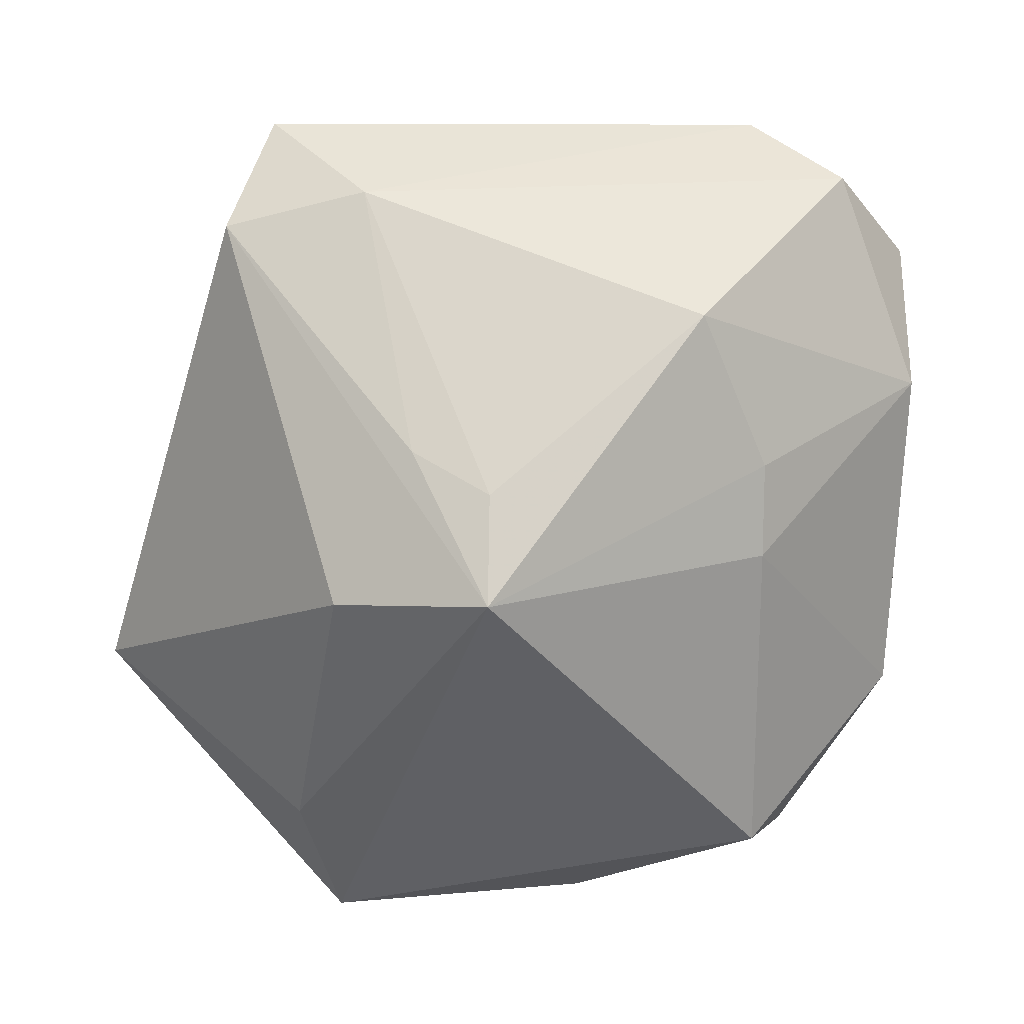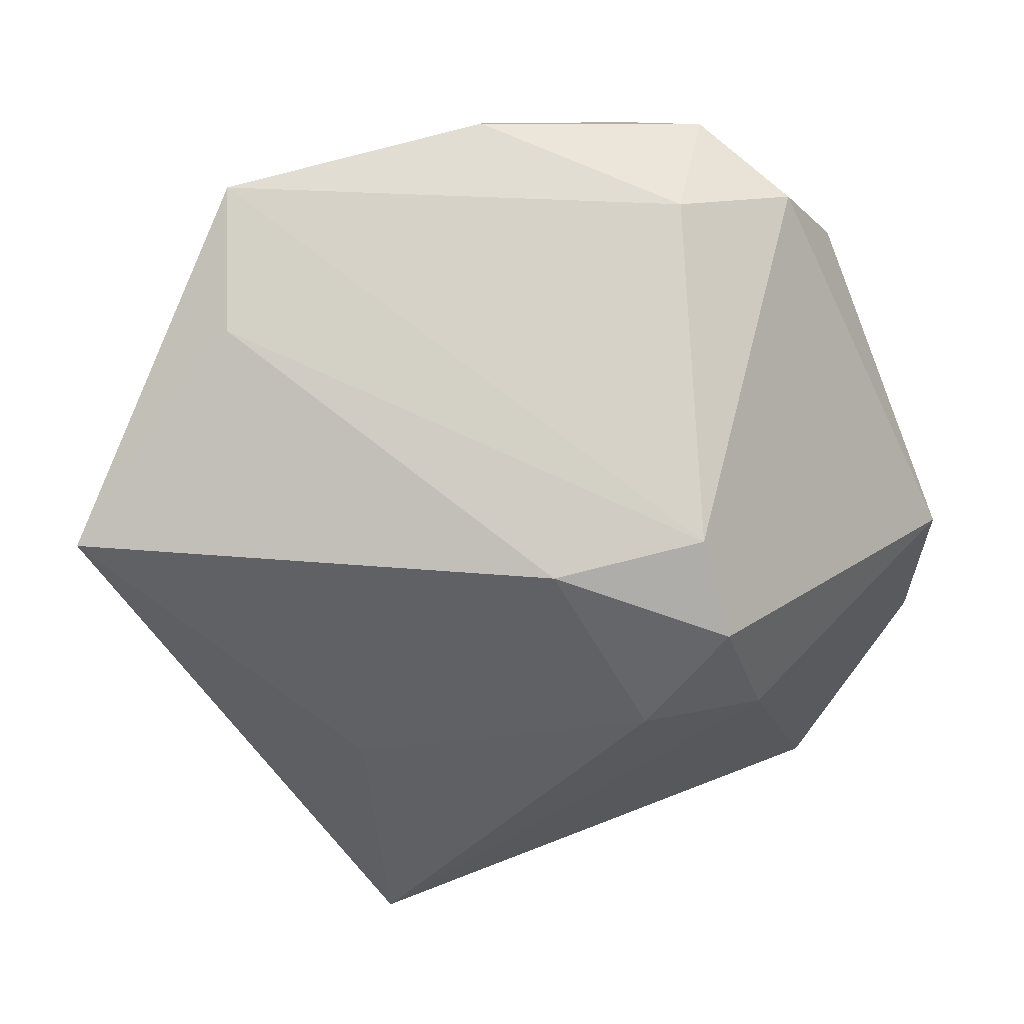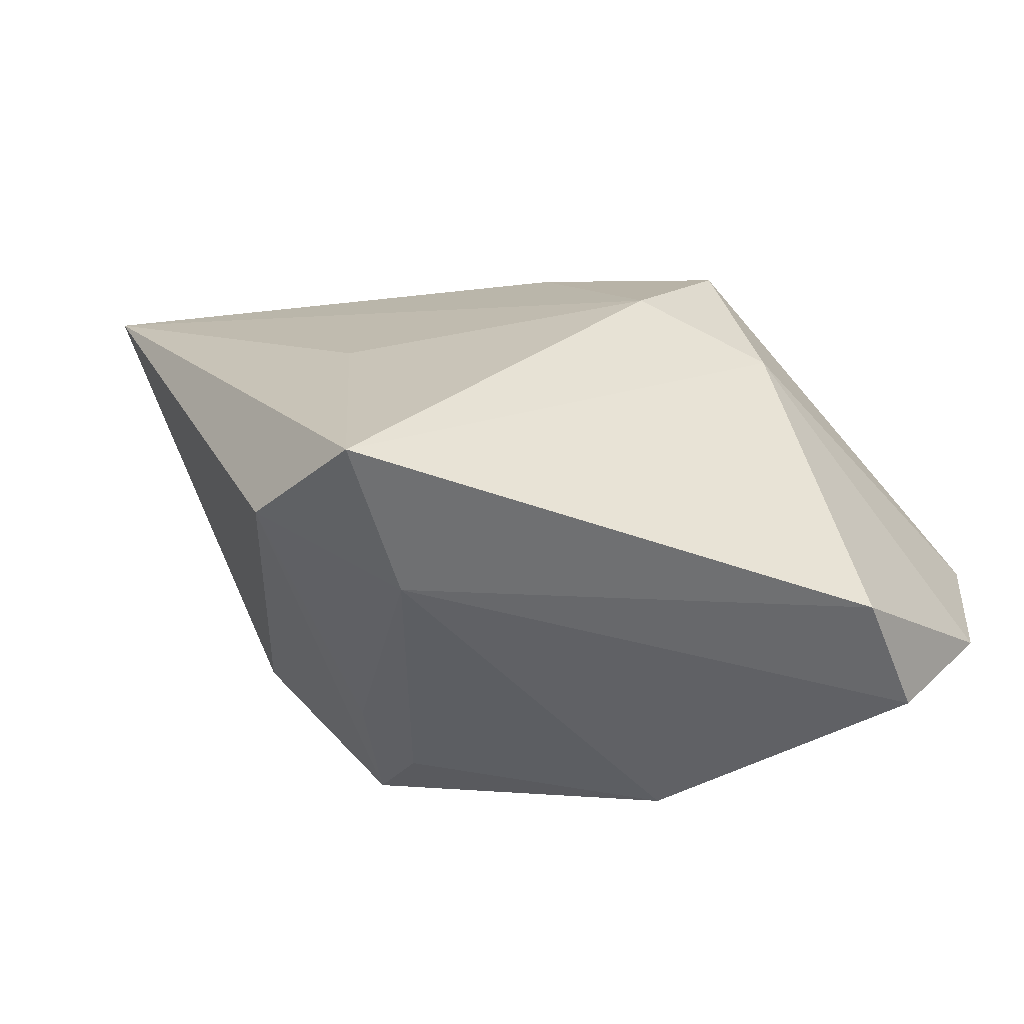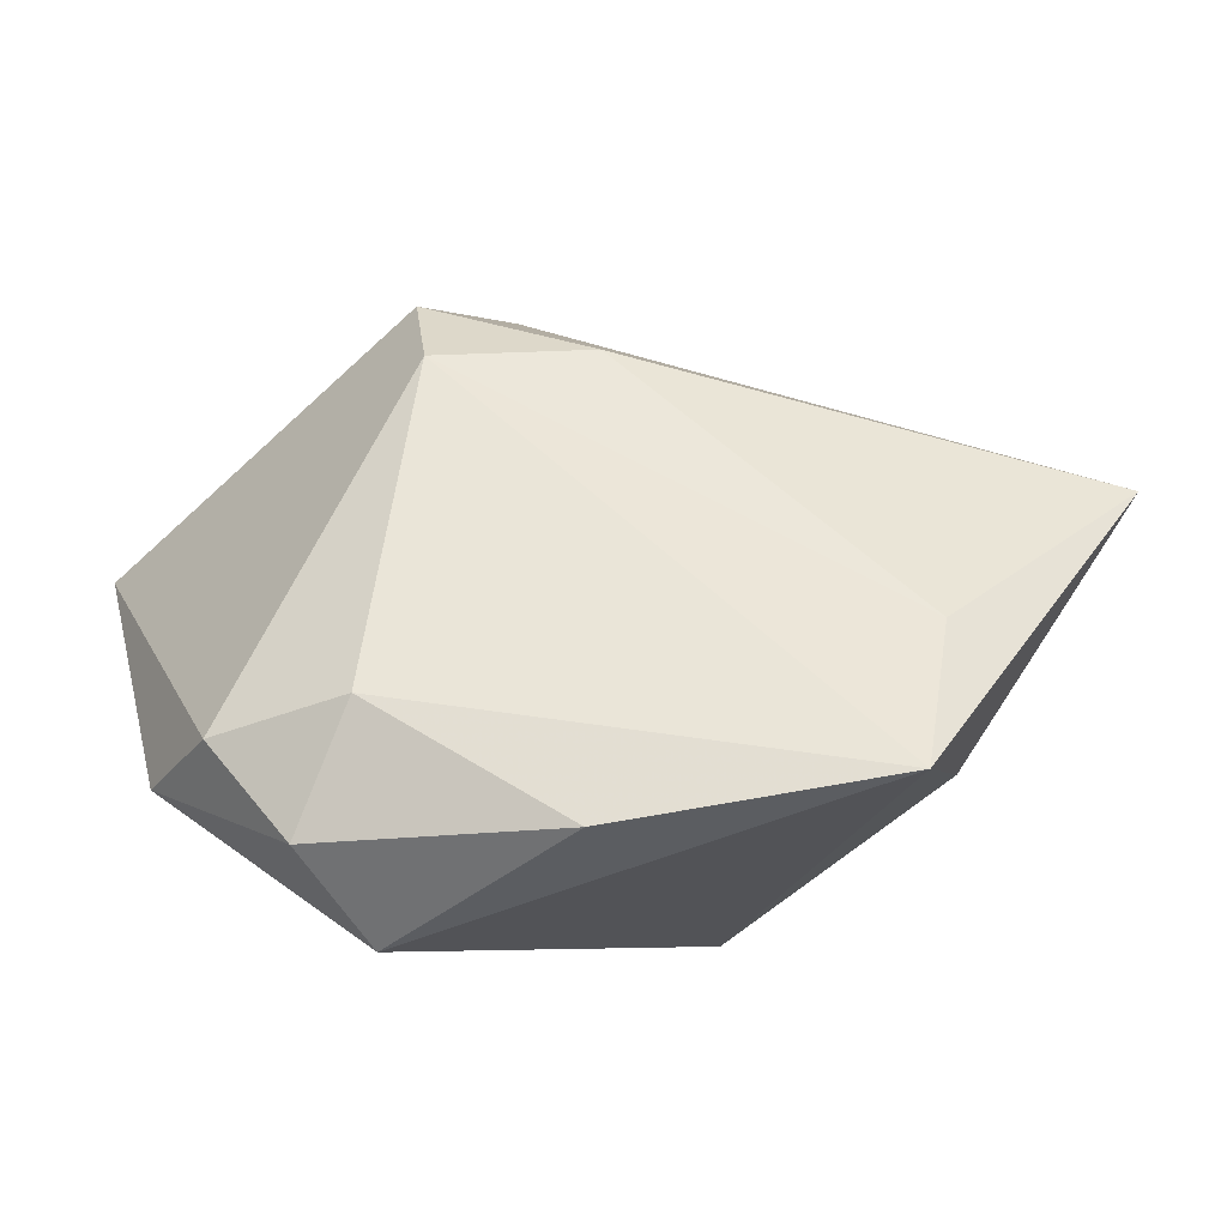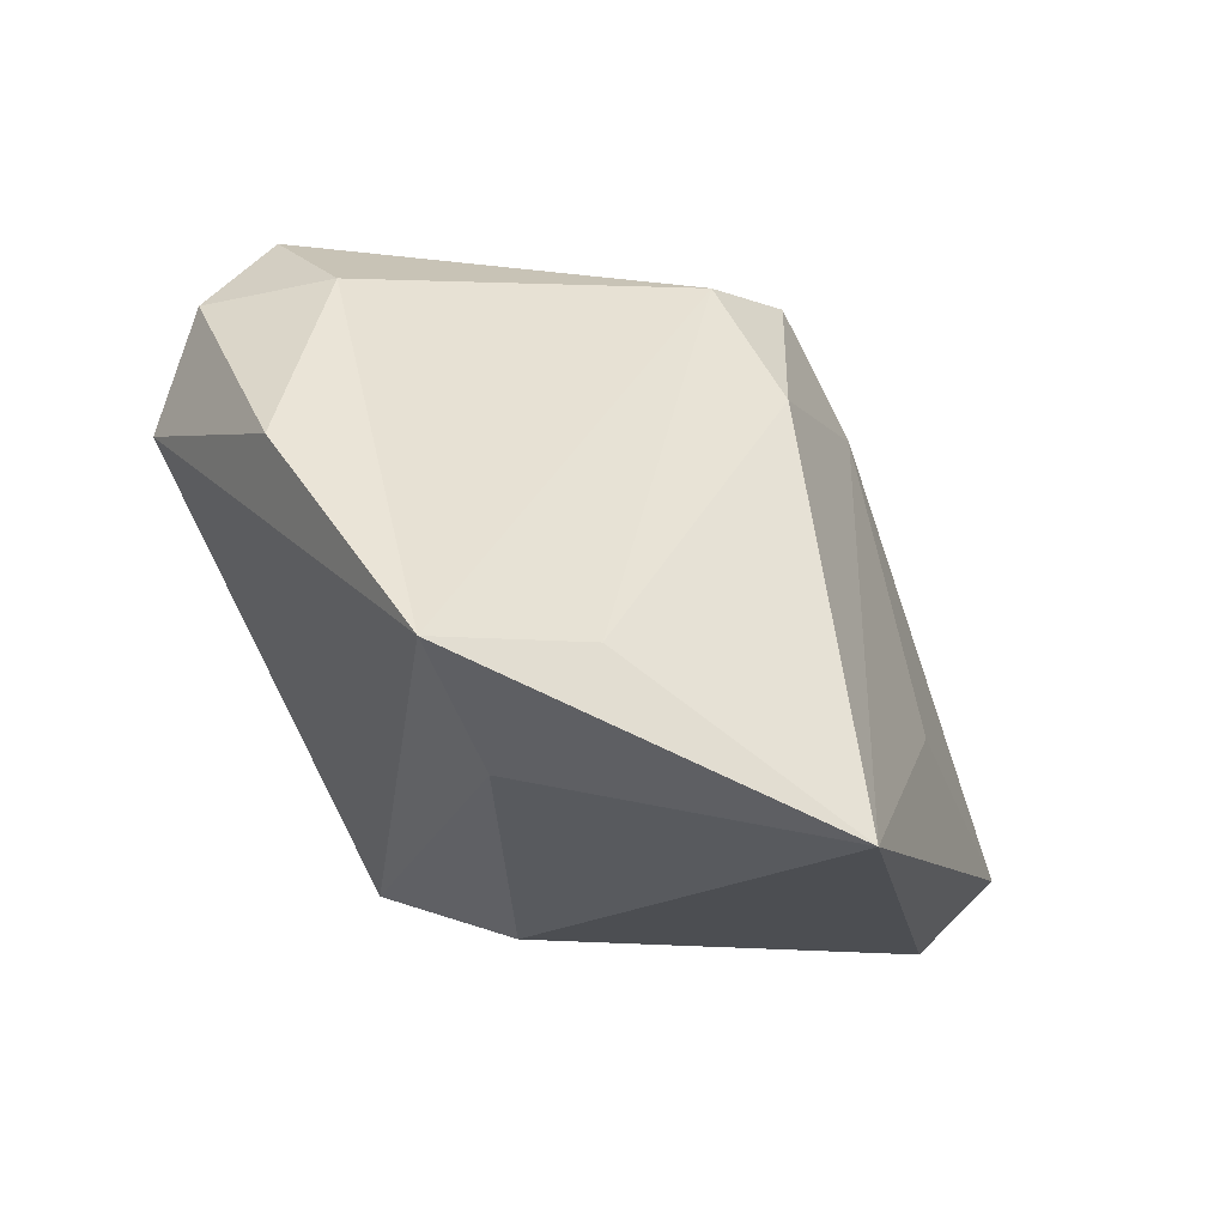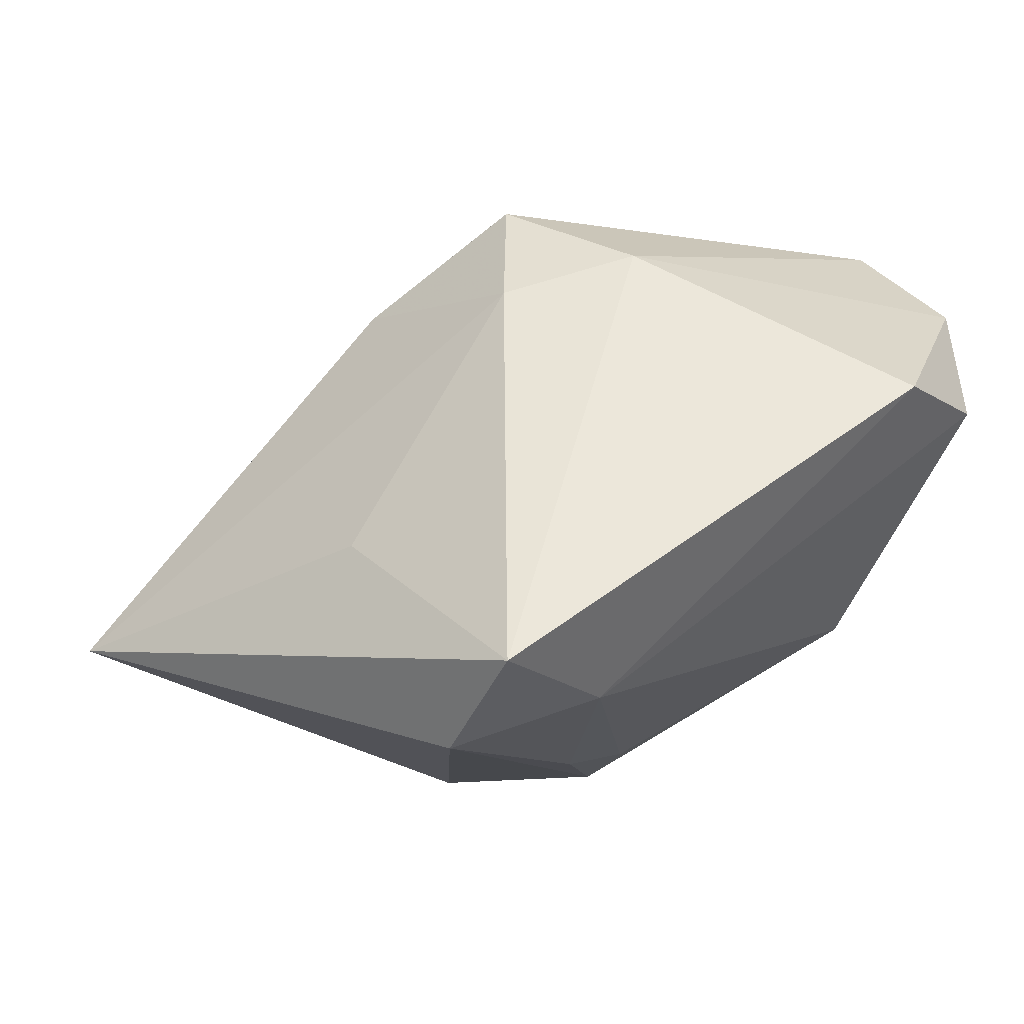
<metadata>
{"format":"obj","ext":"obj","renderer":"f3d","projection":"perspective","resolution":1024,"background":"white","views":[{"elev":-42.2,"azim":-3.1,"up":"+Z"},{"elev":65.3,"azim":-24.4,"up":"+Y"},{"elev":-49.0,"azim":-23.4,"up":"+Y"},{"elev":69.6,"azim":166.1,"up":"+Y"},{"elev":48.6,"azim":-125.3,"up":"+Y"},{"elev":47.6,"azim":-40.1,"up":"+Z"}]}
</metadata>
<code>
v 0.02226 0.01688 -0.007243
v -0.01344 -0.02101 0.009279
v 0.003968 0.02204 -0.01828
v -0.03156 0.01345 -0.004305
v 0.02621 0.00988 -0.007029
v -0.004346 -0.01395 -0.01213
v 0.0274 -0.004174 0.01153
v 0.01398 0.02042 -0.00783
v 0.007881 9.43e-06 0.0201
v 0.009391 -0.02101 -0.001855
v 0.02555 -0.01392 0.01365
v -0.004092 0.01439 0.01117
v 0.01403 -0.02061 0.01912
v 0.01433 -0.01179 -0.006513
v 0.005846 0.01484 0.01301
v -0.01736 0.0205 -0.01131
v -0.02301 -0.01775 0.008897
v -0.01366 0.02322 -0.01984
v -0.01868 -0.002188 0.01129
v 0.02007 -0.02101 0.01296
v 0.01888 0.01811 -0.01441
v 0.01581 0.01306 -0.01984
v -0.02023 -0.02004 0.01759
v -0.0007557 0.003545 0.01925
v 0.005419 0.01064 0.01832
v -0.004263 -0.01052 -0.01873
v -0.01674 0.01398 -0.01803
v 0.02603 -0.009768 0.004132
v -0.009493 -0.01411 -0.008644
v 0.01457 -0.006829 -0.01024
v -0.01431 -0.006055 -0.01526
f 4 23 19
f 17 23 4
f 26 17 31
f 31 17 4
f 29 17 26
f 23 13 9
f 9 7 25
f 26 18 22
f 22 30 26
f 16 18 4
f 11 13 20
f 11 9 13
f 7 9 11
f 4 18 27
f 27 31 4
f 27 18 26
f 26 31 27
f 23 17 2
f 2 10 20
f 17 29 2
f 2 13 23
f 20 13 2
f 24 9 25
f 23 9 24
f 24 19 23
f 4 19 24
f 21 8 1
f 21 22 3
f 3 22 18
f 3 8 21
f 18 8 3
f 12 16 4
f 12 24 25
f 4 24 12
f 26 30 14
f 14 10 26
f 28 14 30
f 7 11 28
f 28 11 20
f 20 10 28
f 10 14 28
f 6 2 29
f 10 2 6
f 6 29 26
f 26 10 6
f 18 16 15
f 16 12 15
f 15 8 18
f 15 12 25
f 15 1 8
f 25 7 15
f 7 1 15
f 30 22 5
f 5 28 30
f 5 22 21
f 21 1 5
f 5 1 7
f 7 28 5

</code>
